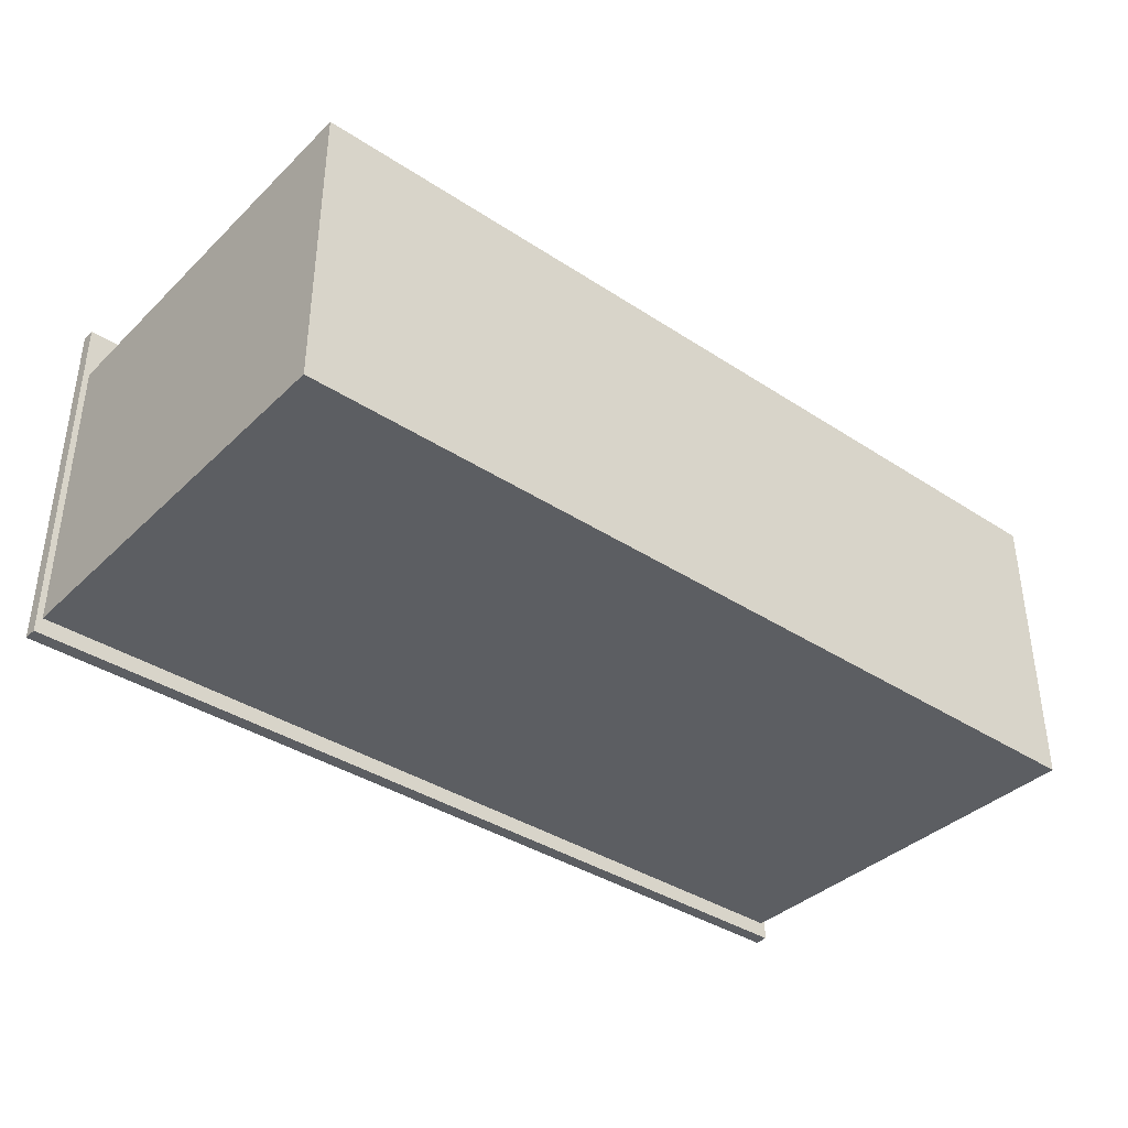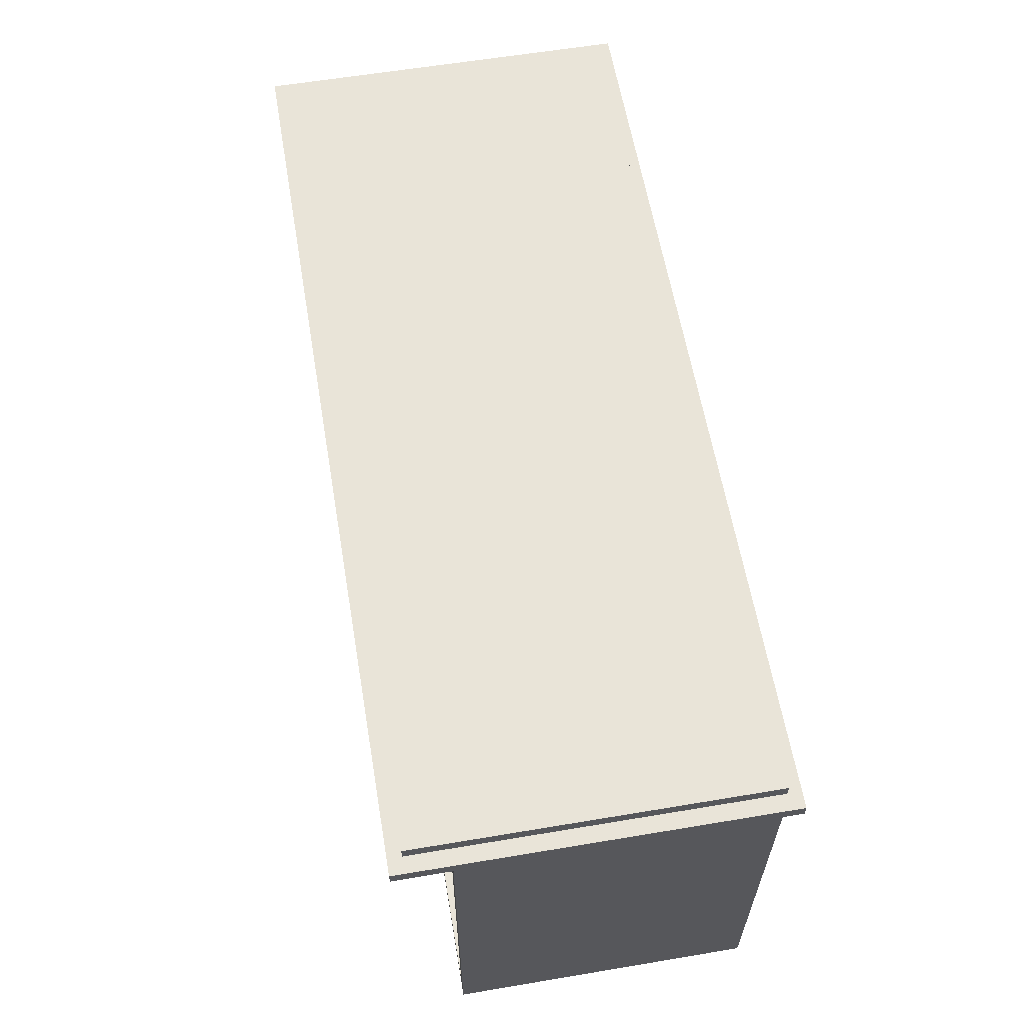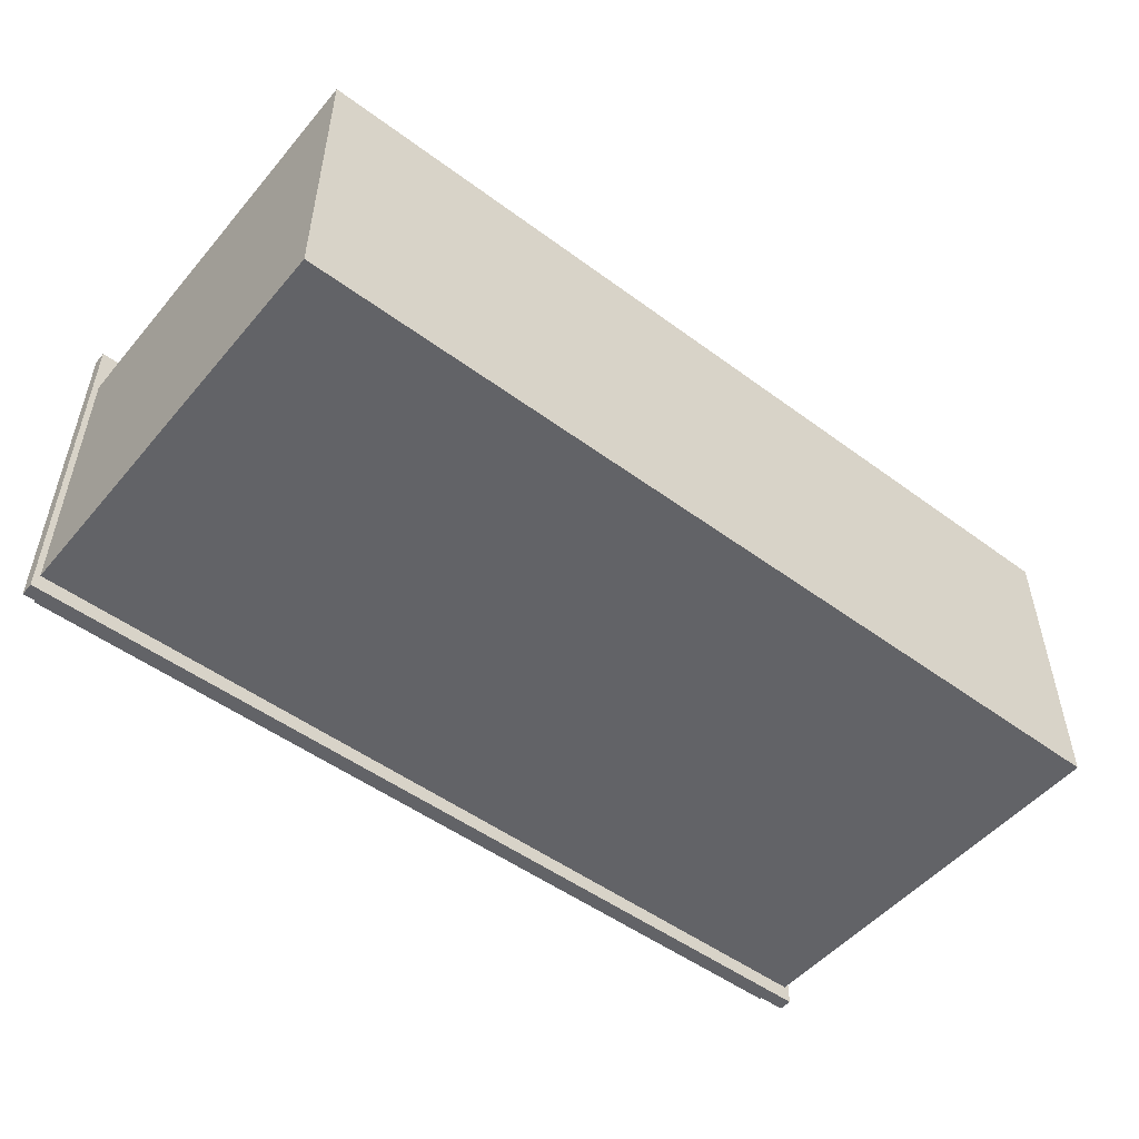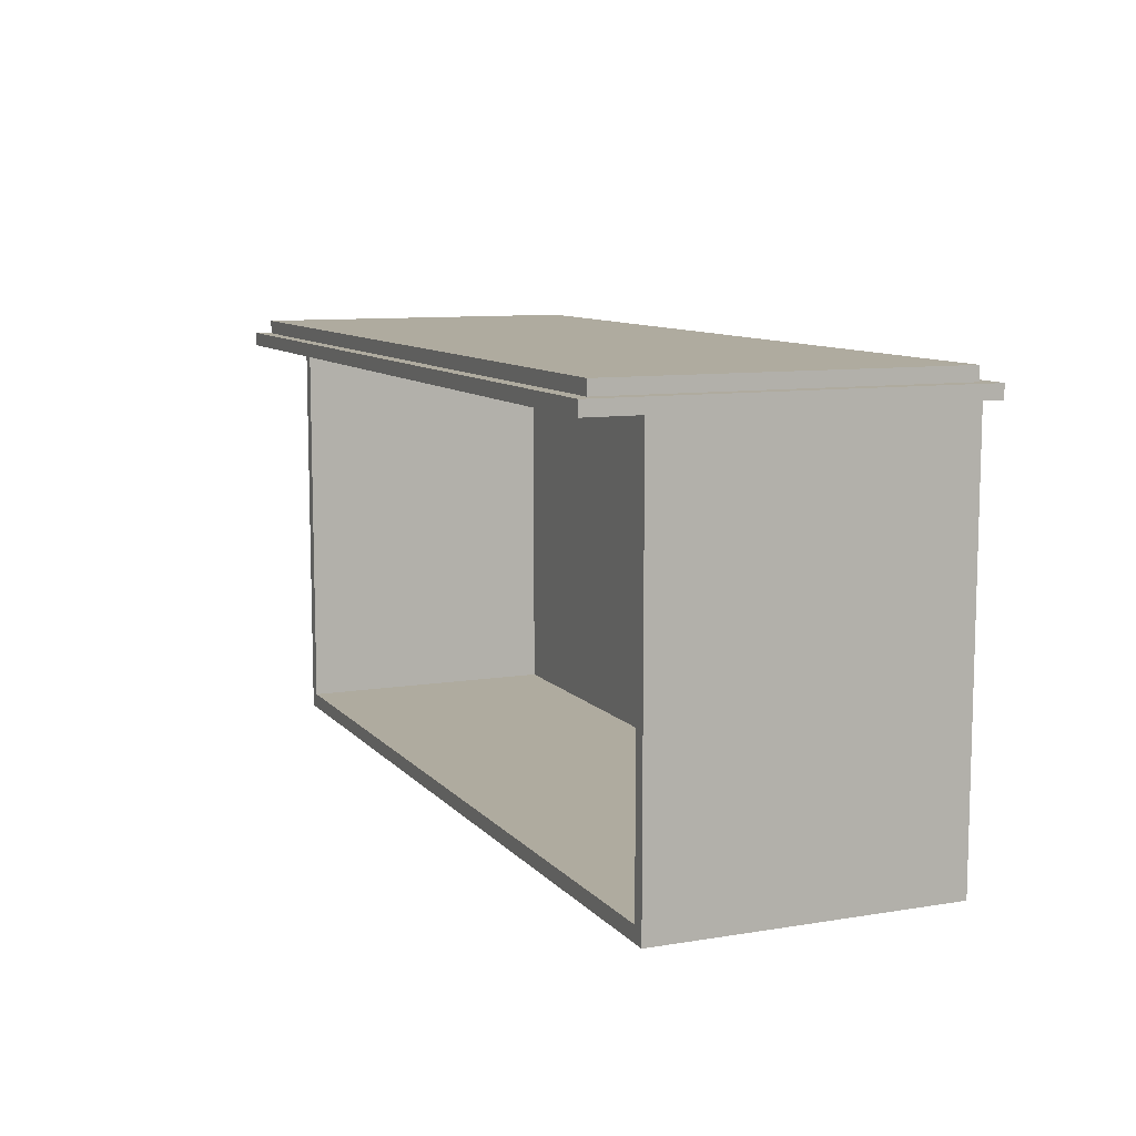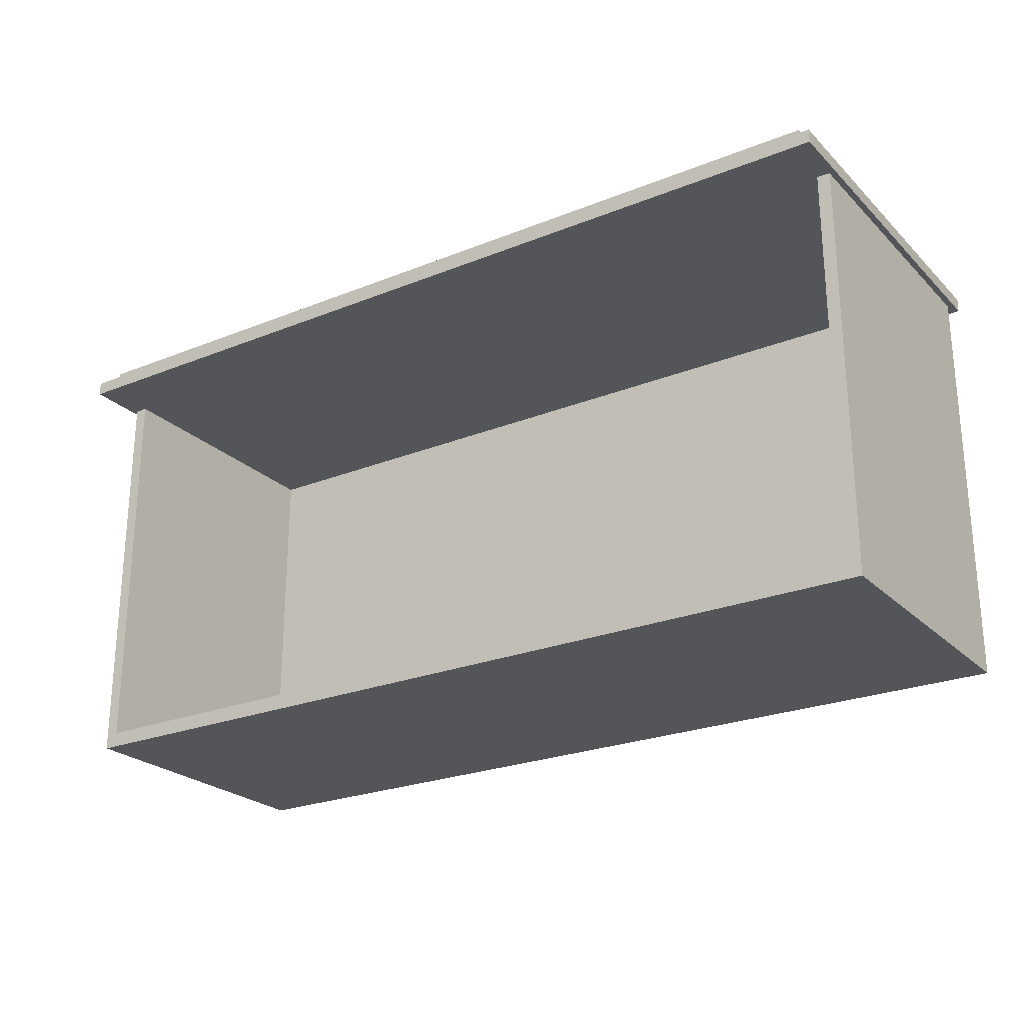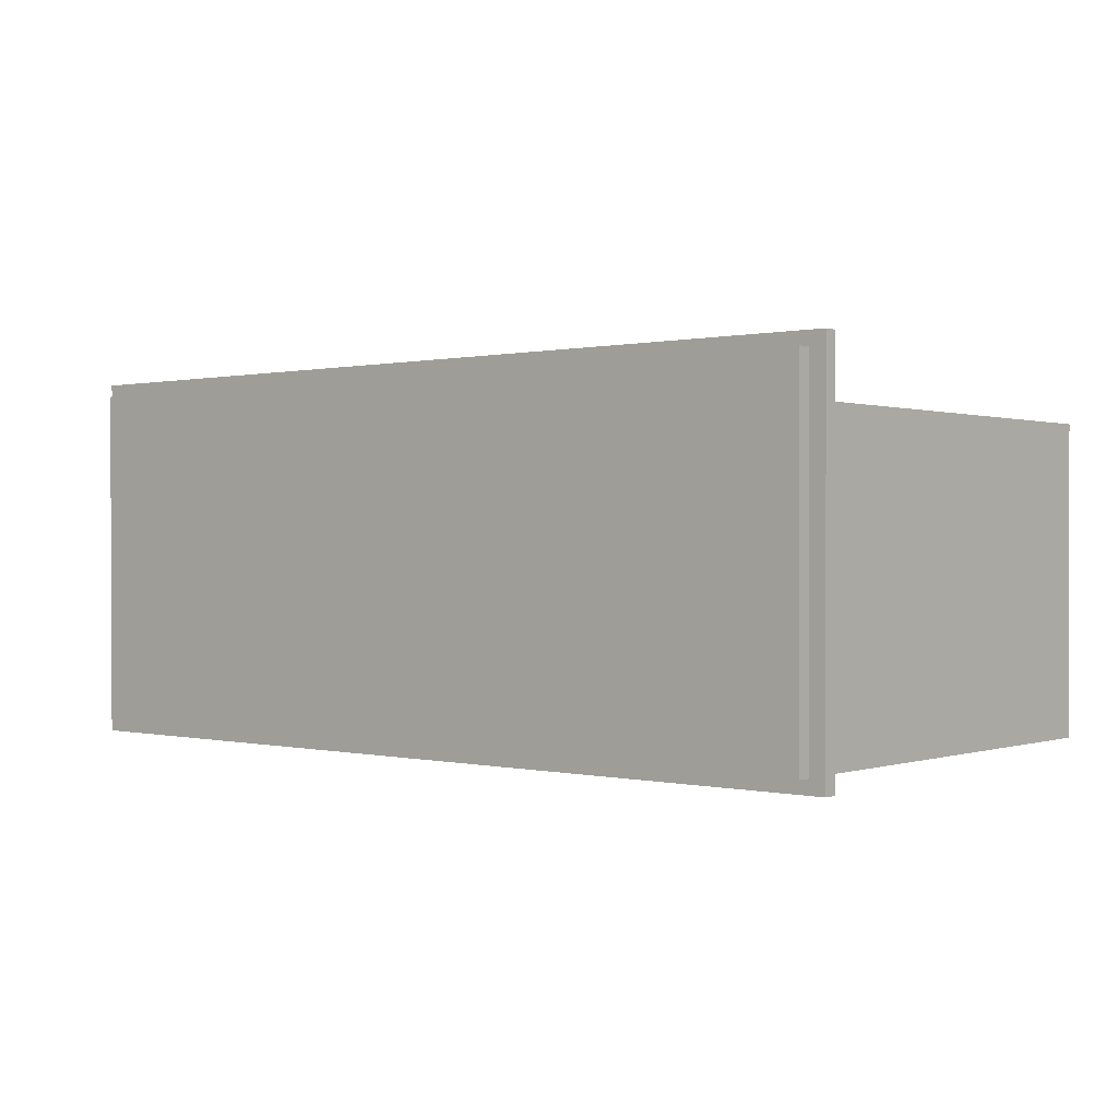
<metadata>
{"format":"obj","ext":"obj","renderer":"f3d","projection":"perspective","resolution":1024,"background":"white","views":[{"elev":-37.9,"azim":140.2,"up":"+Y"},{"elev":60.6,"azim":-99.7,"up":"+Z"},{"elev":-51.0,"azim":141.2,"up":"+Y"},{"elev":9.6,"azim":-113.1,"up":"+Z"},{"elev":-24.5,"azim":-146.6,"up":"+Z"},{"elev":0.4,"azim":40.4,"up":"+Y"}]}
</metadata>
<code>
v 69.23 -0.4225 70.13
v 69.23 53.87 70.13
v -69.23 -0.4225 70.13
v -69.23 53.87 70.13
v -69.23 -0.4225 67.96
v -69.23 53.87 67.96
v 69.23 -0.4225 67.96
v 69.23 53.87 67.96
v 71.74 -2.57 67.96
v 71.74 56.02 67.96
v -71.74 -2.57 67.96
v -71.74 56.02 67.96
v -71.74 -2.57 65.79
v -71.74 56.02 65.79
v 71.74 -2.57 65.79
v 71.74 56.02 65.79
v -70.81 4e-06 65.7
v 70.81 4e-06 65.7
v -70.81 47.1 65.7
v 70.81 47.1 65.7
v -70.81 47.1 0
v 70.81 47.1 0
v -70.81 0 0
v 70.81 0 0
v -68.78 47.1 65.88
v 68.78 47.1 65.88
v 68.78 47.1 2.424
v -68.78 47.1 2.424
v -68.78 4.334 65.88
v 68.78 4.334 65.88
v 68.78 4.334 2.424
v -68.78 4.334 2.424
f 1 2 4 3
f 3 4 6 5
f 7 8 2 1
f 2 8 6 4
f 7 1 3 5
f 9 10 12 11
f 11 12 14 13
f 13 14 16 15
f 15 16 10 9
f 10 16 14 12
f 15 9 11 13
f 29 30 31 32
f 21 22 24 23
f 23 24 18 17
f 18 24 22 20
f 23 17 19 21
f 20 22 27 26
f 22 21 28 27
f 21 19 25 28
f 26 27 31 30
f 27 28 32 31
f 28 25 29 32

</code>
